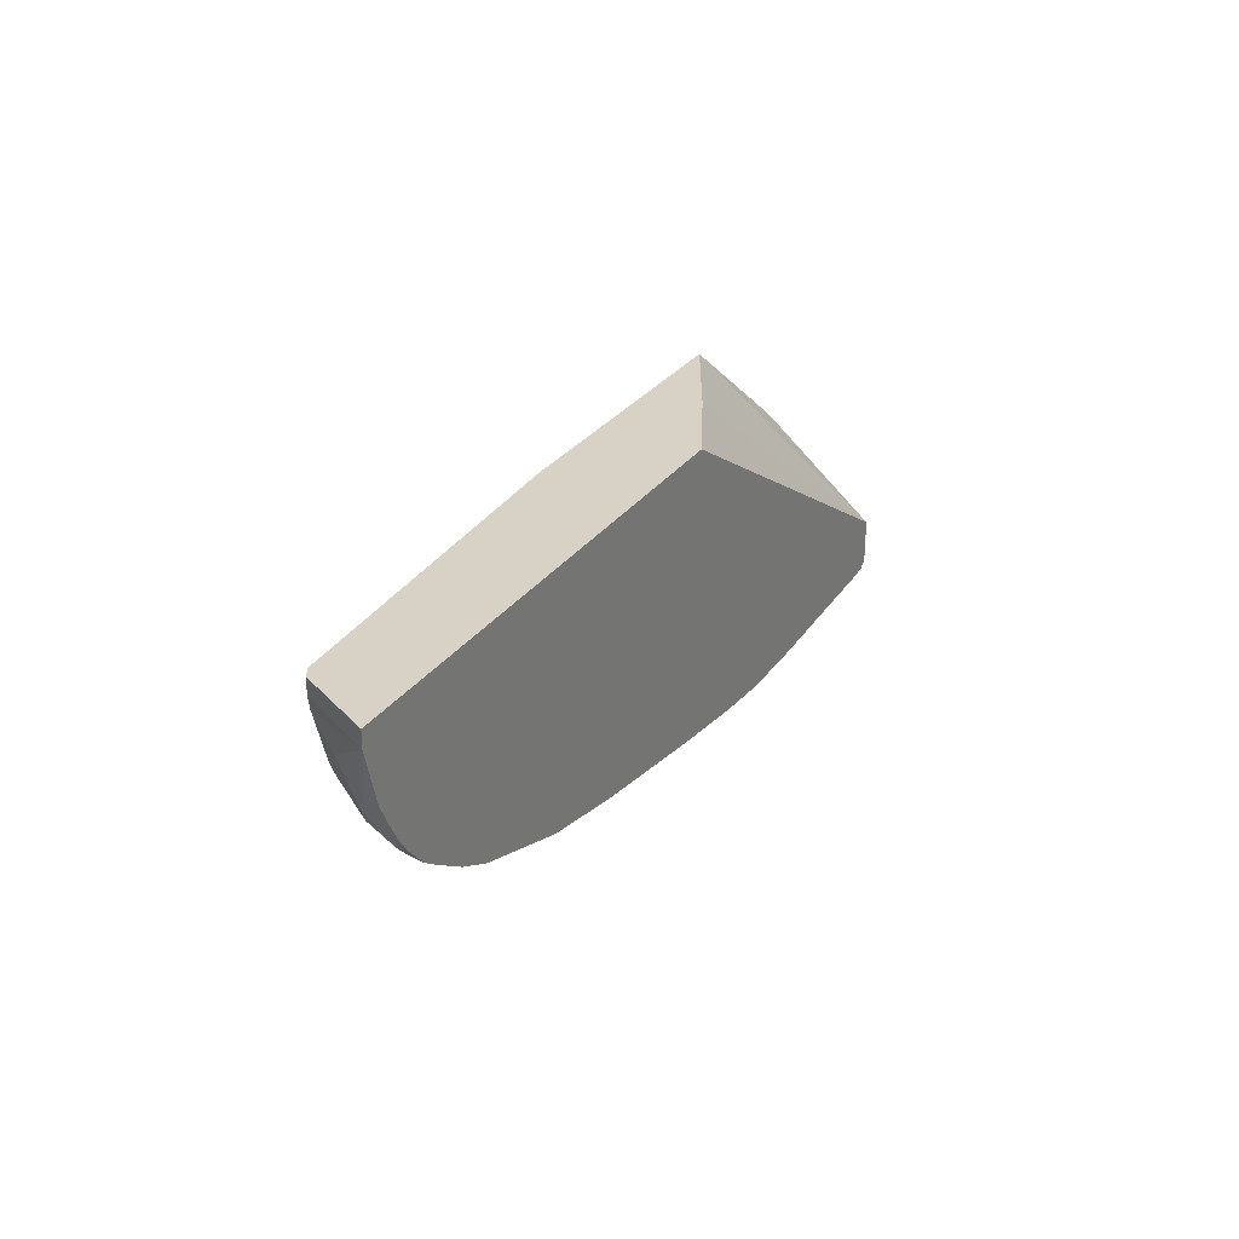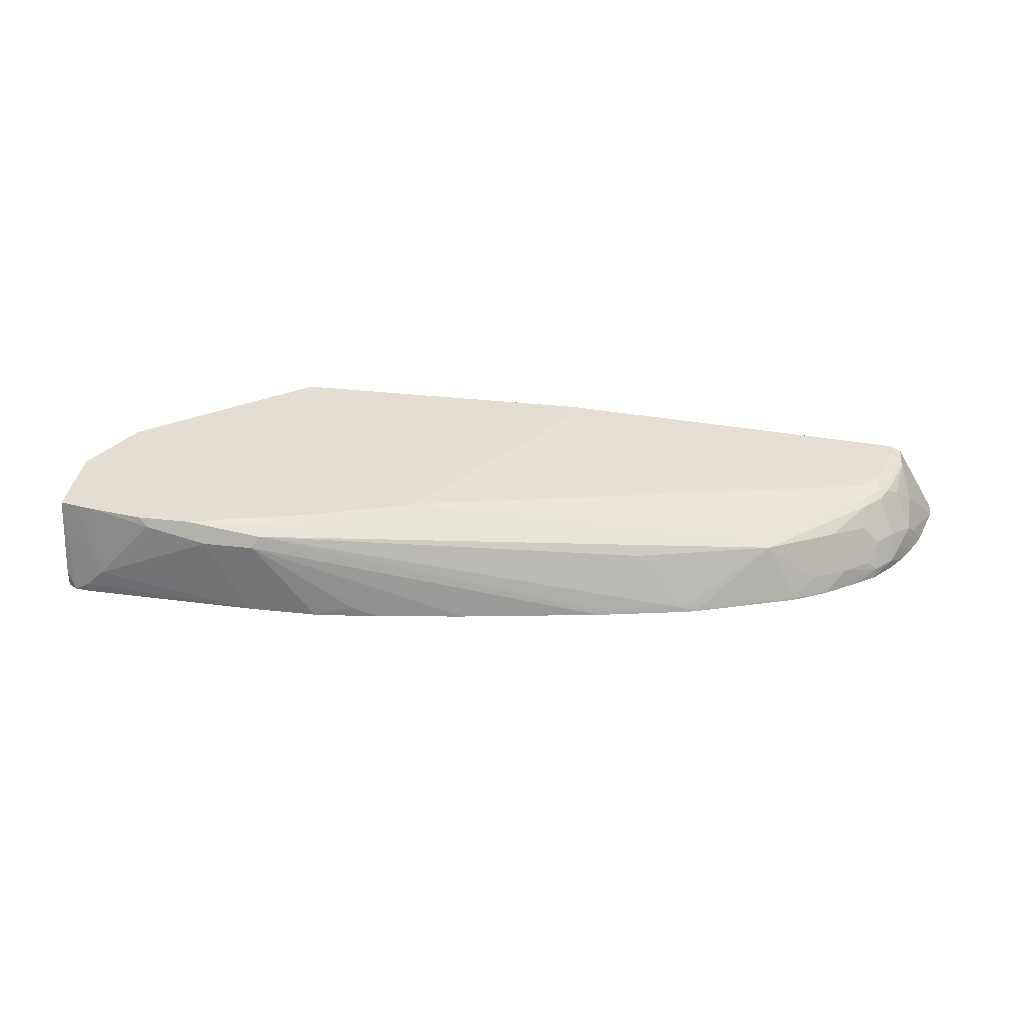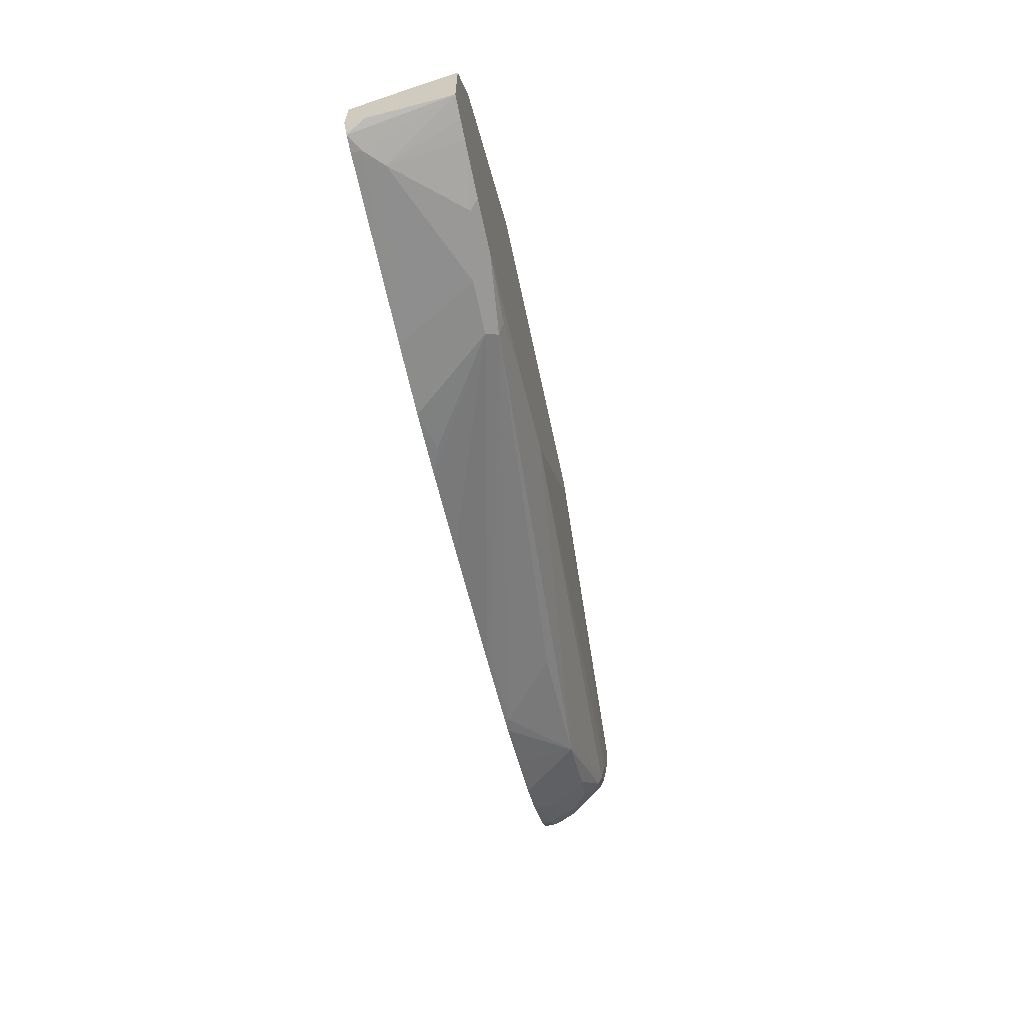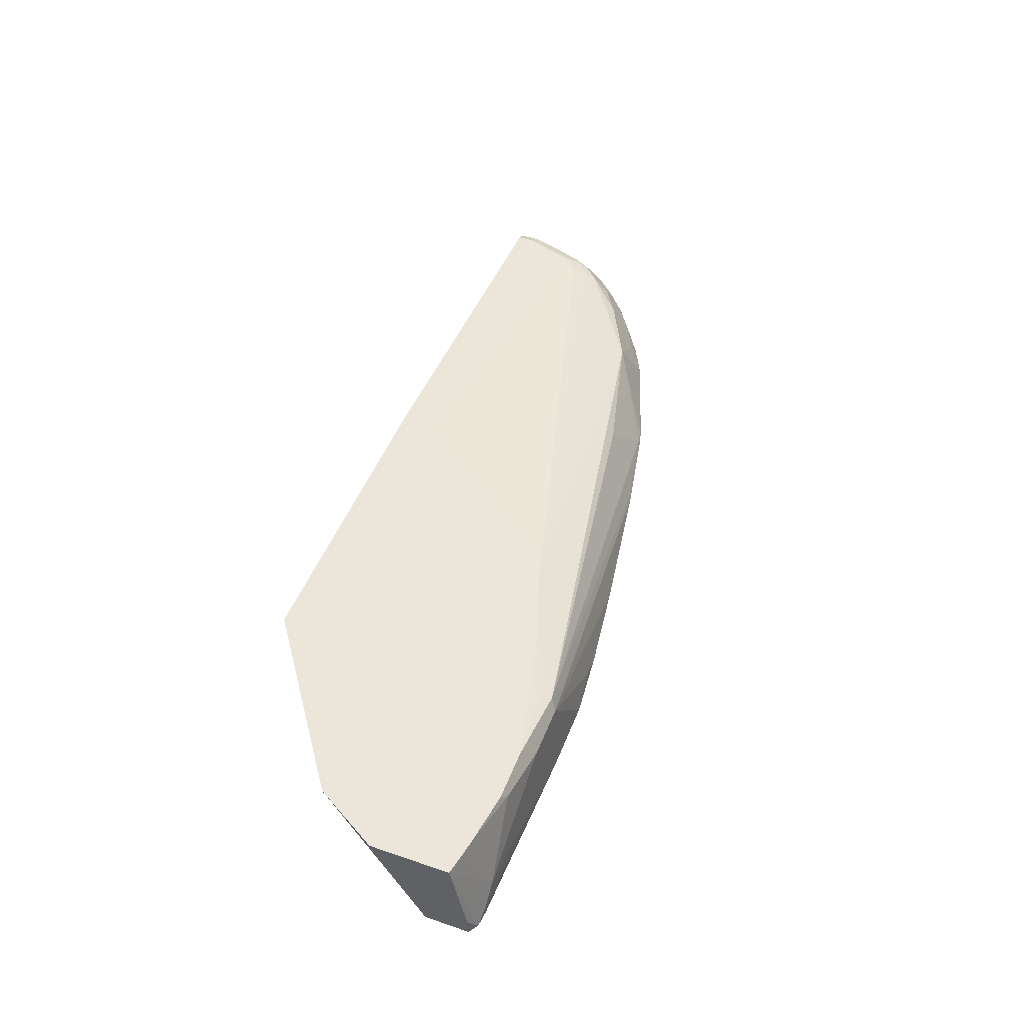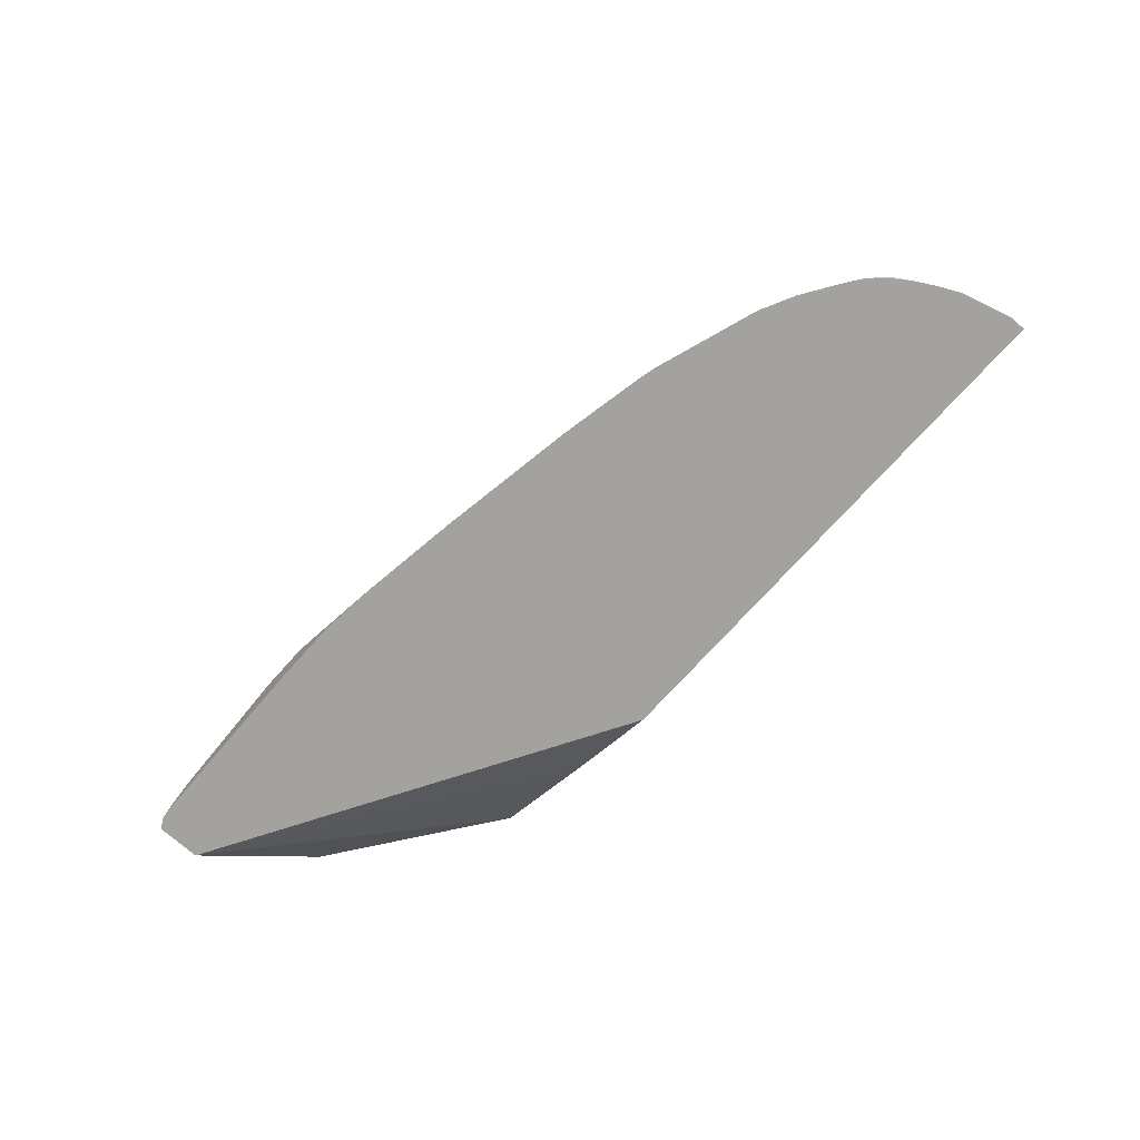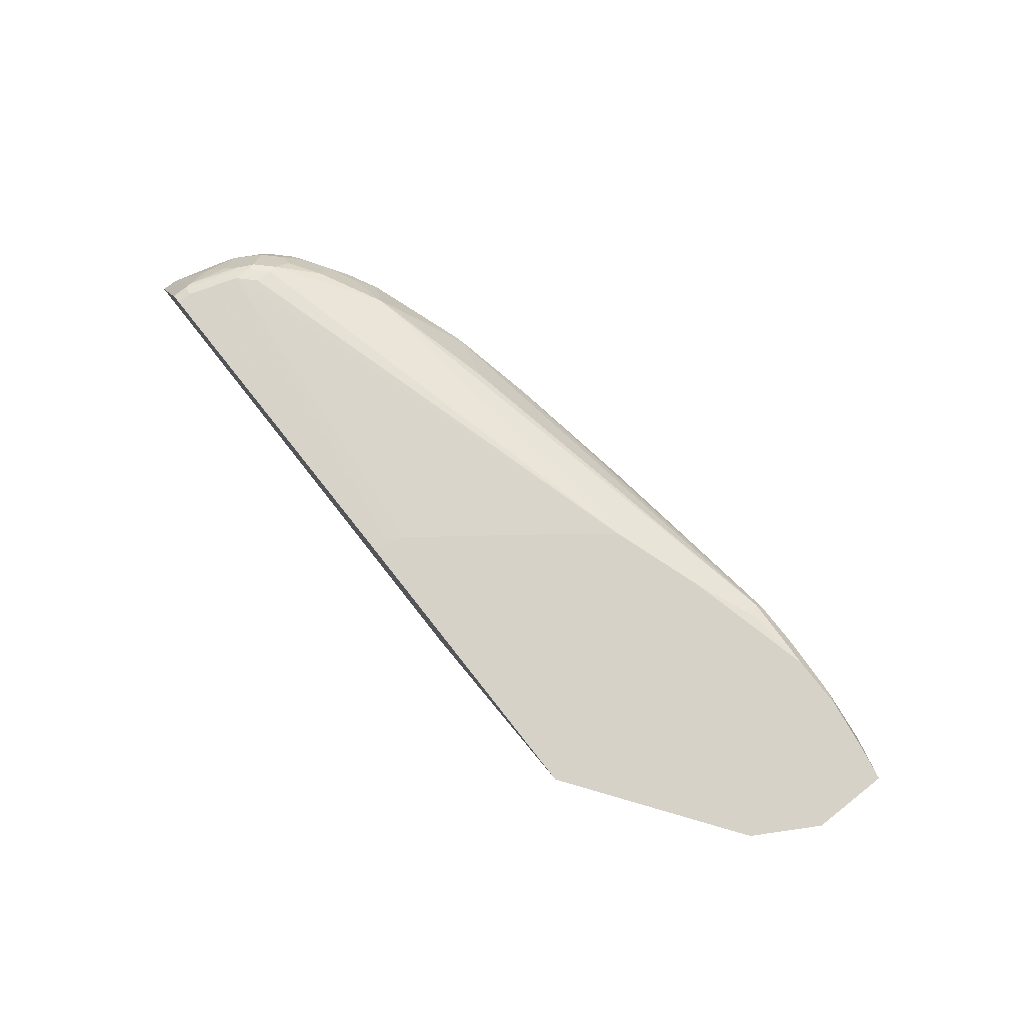
<metadata>
{"format":"obj","ext":"obj","renderer":"f3d","projection":"perspective","resolution":1024,"background":"white","views":[{"elev":27.5,"azim":-62.9,"up":"+Z"},{"elev":36.0,"azim":-171.8,"up":"+Y"},{"elev":-63.0,"azim":102.0,"up":"+Z"},{"elev":48.2,"azim":110.9,"up":"+Y"},{"elev":-72.5,"azim":-131.8,"up":"+Y"},{"elev":78.2,"azim":51.7,"up":"+Y"}]}
</metadata>
<code>
v -0.05321 -0.0738 -0.3154
v -0.1385 -0.0738 -0.3154
v -5.418e-05 0.02063 -0.3094
v 0.1443 -0.04125 -0.3094
v 0.1649 -0.06188 -0.3094
v 0.1649 -0.0738 -0.3094
v -0.06192 0.02063 -0.3094
v -0.1977 -0.0738 -0.3094
v -0.1856 -0.06188 -0.3094
v 0.0756 0.03438 -0.3025
v 0.1475 0.04445 -0.2888
v 0.1701 0.04445 -0.2849
v 0.1951 0.04445 -0.2801
v 0.1839 -0.0738 -0.3077
v -0.06887 0.03438 -0.3025
v -0.2193 -0.0738 -0.3072
v -0.3269 -0.0738 -0.292
v -0.4994 -0.0738 -0.2638
v 0.08563 0.04445 -0.2975
v 0.1951 0.04445 -0.1856
v 0.1951 -0.0524 -0.2995
v 0.1951 -0.0738 -0.3002
v -0.2509 0.04445 -0.2201
v -0.1341 0.04445 -0.2586
v -0.06192 0.04125 -0.2888
v 0.02377 0.04445 -0.2975
v -0.5019 -0.06875 -0.2612
v -0.605 -0.06875 -0.2406
v -0.5432 -0.006885 -0.22
v -0.7081 -0.006885 -0.1788
v -0.6025 -0.0738 -0.2432
v 0.1951 0.04125 -0.1856
v 0.1497 0.04445 -0.1075
v 0.1951 -0.0738 -0.2475
v -0.2742 0.04445 -0.1911
v -0.7013 -1.005e-05 -0.165
v -0.8277 0.01547 -0.08254
v -0.825 0.02063 -0.06189
v -0.8457 0.02063 -0.04128
v -0.611 -0.0738 -0.2413
v -0.6236 -0.0738 -0.238
v -0.6239 -0.07219 -0.2372
v -0.6859 -0.07219 -0.2166
v -0.7477 -0.07219 -0.1959
v -0.7683 -0.05156 -0.1753
v -0.7906 -0.006885 -0.1375
v -0.8302 0.0103 -0.09283
v 0.1951 0.0275 -0.1925
v 0.1469 0.04125 -0.1083
v 0.1951 0.01374 -0.1994
v -0.05552 0.04445 0.03975
v -0.08839 0.028 0.03975
v -0.1444 -1.005e-05 0.03975
v -0.1856 -0.02062 0.03975
v -0.3008 -0.0738 0.03975
v -0.4188 0.04445 -1.758e-05
v -0.8508 0.0103 -0.07222
v -0.8483 0.01547 -0.06189
v -0.8594 0.01374 -0.04128
v -0.8663 0.02063 0.0206
v -0.4267 0.04445 0.0206
v -0.6854 -0.0738 -0.2174
v -0.7473 -0.0738 -0.1967
v -0.789 -0.07219 -0.1753
v -0.8096 -0.05156 -0.1547
v -0.832 -0.04813 -0.1375
v -0.8302 -0.01032 -0.1135
v -0.4267 0.04445 0.03975
v -0.9314 -0.0738 0.03975
v -0.8715 -0.03094 -0.09283
v -0.8612 0.0103 -0.0516
v -0.8508 -0.03094 -0.1135
v -0.8801 0.01374 0.0206
v -0.8791 0.01425 0.03975
v -0.8663 0.02063 0.03975
v -0.7885 -0.0738 -0.1761
v -0.8279 -0.0738 -0.1505
v -0.8526 -0.06188 -0.1307
v -0.8405 -0.05156 -0.1341
v -0.8801 0.01374 0.03975
v -0.9314 -0.0738 0.0206
v -0.8732 -0.06188 -0.11
v -0.8818 -0.05156 -0.09283
v -0.8946 -0.04125 -0.06189
v -0.8818 -0.03094 -0.07222
v -0.874 -1.005e-05 -0.04128
v -0.8818 0.0103 0.01031
v -0.8504 -0.0738 -0.1349
v -0.9024 -0.03094 -0.01034
v -0.9024 -0.05156 -0.0516
v -0.9135 -0.0738 -0.04128
v -0.8732 -0.0738 -0.11
v -0.8885 -0.0738 -0.08835
v -0.9018 -0.0738 -0.06481
v -0.9126 -0.0738 -0.04312
v -0.8946 -0.02062 -0.02063
f 43 63 44
f 43 62 63
f 44 63 76
f 44 76 64
f 44 64 65
f 44 65 45
f 46 65 66
f 46 66 67
f 46 67 47
f 51 69 55
f 51 68 75
f 51 75 74
f 51 74 80
f 51 80 69
f 51 55 54
f 51 54 53
f 51 53 52
f 41 43 42
f 57 70 85
f 47 67 57
f 41 62 43
f 34 49 51
f 39 60 61
f 57 85 71
f 30 47 37
f 30 37 36
f 32 33 48
f 33 49 34
f 33 34 50
f 33 50 48
f 33 51 49
f 34 51 52
f 39 61 56
f 34 52 53
f 34 54 55
f 35 39 56
f 37 47 57
f 37 57 58
f 37 58 39
f 37 39 38
f 39 58 59
f 39 59 73
f 39 73 60
f 34 53 54
f 57 71 58
f 81 89 90
f 57 72 70
f 73 87 81
f 73 80 74
f 77 88 78
f 78 88 82
f 30 46 47
f 81 90 91
f 81 87 89
f 82 92 93
f 82 93 83
f 72 78 82
f 82 88 92
f 83 94 84
f 84 94 95
f 84 95 90
f 84 90 89
f 84 89 96
f 84 96 86
f 86 96 87
f 87 96 89
f 90 95 91
f 83 93 94
f 57 67 72
f 72 79 78
f 71 86 87
f 58 71 59
f 60 73 74
f 60 74 75
f 60 75 68
f 60 68 61
f 64 76 77
f 64 77 78
f 64 78 65
f 65 79 66
f 71 87 73
f 65 78 79
f 66 72 67
f 69 80 73
f 69 73 81
f 70 82 83
f 70 83 84
f 70 84 85
f 70 72 82
f 71 85 84
f 71 84 86
f 66 79 72
f 30 65 46
f 59 71 73
f 30 44 45
f 1 31 18
f 1 18 17
f 1 17 16
f 1 16 8
f 1 8 2
f 2 8 9
f 2 9 7
f 3 10 4
f 3 7 15
f 1 40 31
f 3 15 26
f 3 19 10
f 4 10 11
f 4 11 12
f 4 12 13
f 4 13 5
f 5 13 14
f 5 14 6
f 7 9 16
f 7 16 17
f 3 26 19
f 7 17 18
f 1 62 41
f 1 76 63
f 30 45 65
f 1 2 7
f 1 7 3
f 1 3 4
f 1 4 5
f 1 5 6
f 1 6 14
f 1 14 22
f 1 22 34
f 1 63 62
f 1 34 55
f 1 69 81
f 1 81 91
f 1 91 95
f 1 95 94
f 1 94 93
f 1 93 92
f 1 92 88
f 1 88 77
f 1 77 76
f 1 55 69
f 7 18 15
f 1 41 40
f 10 19 11
f 15 18 27
f 15 27 28
f 15 28 29
f 15 29 30
f 15 30 23
f 18 31 28
f 18 28 27
f 20 33 32
f 23 36 37
f 23 37 38
f 23 38 39
f 23 39 35
f 24 26 25
f 28 31 40
f 28 40 41
f 28 41 42
f 28 42 30
f 28 30 29
f 30 42 43
f 8 16 9
f 30 43 44
f 15 25 26
f 15 24 25
f 23 30 36
f 15 23 24
f 11 19 26
f 11 26 24
f 11 24 23
f 11 23 35
f 11 35 56
f 11 56 61
f 11 68 51
f 11 51 33
f 11 33 20
f 11 20 13
f 11 61 68
f 13 20 32
f 13 32 48
f 14 21 22
f 13 48 50
f 13 50 34
f 13 34 22
f 13 22 21
f 13 21 14
f 11 13 12

</code>
